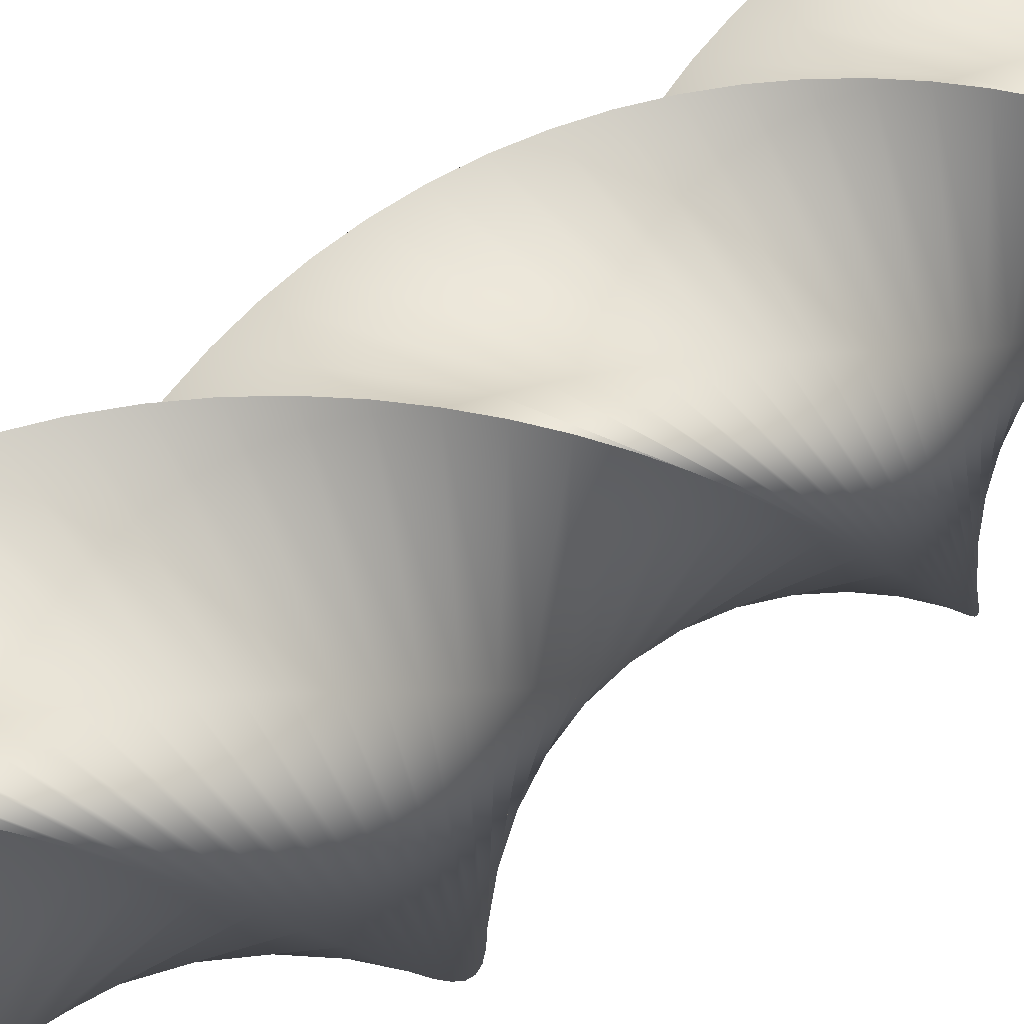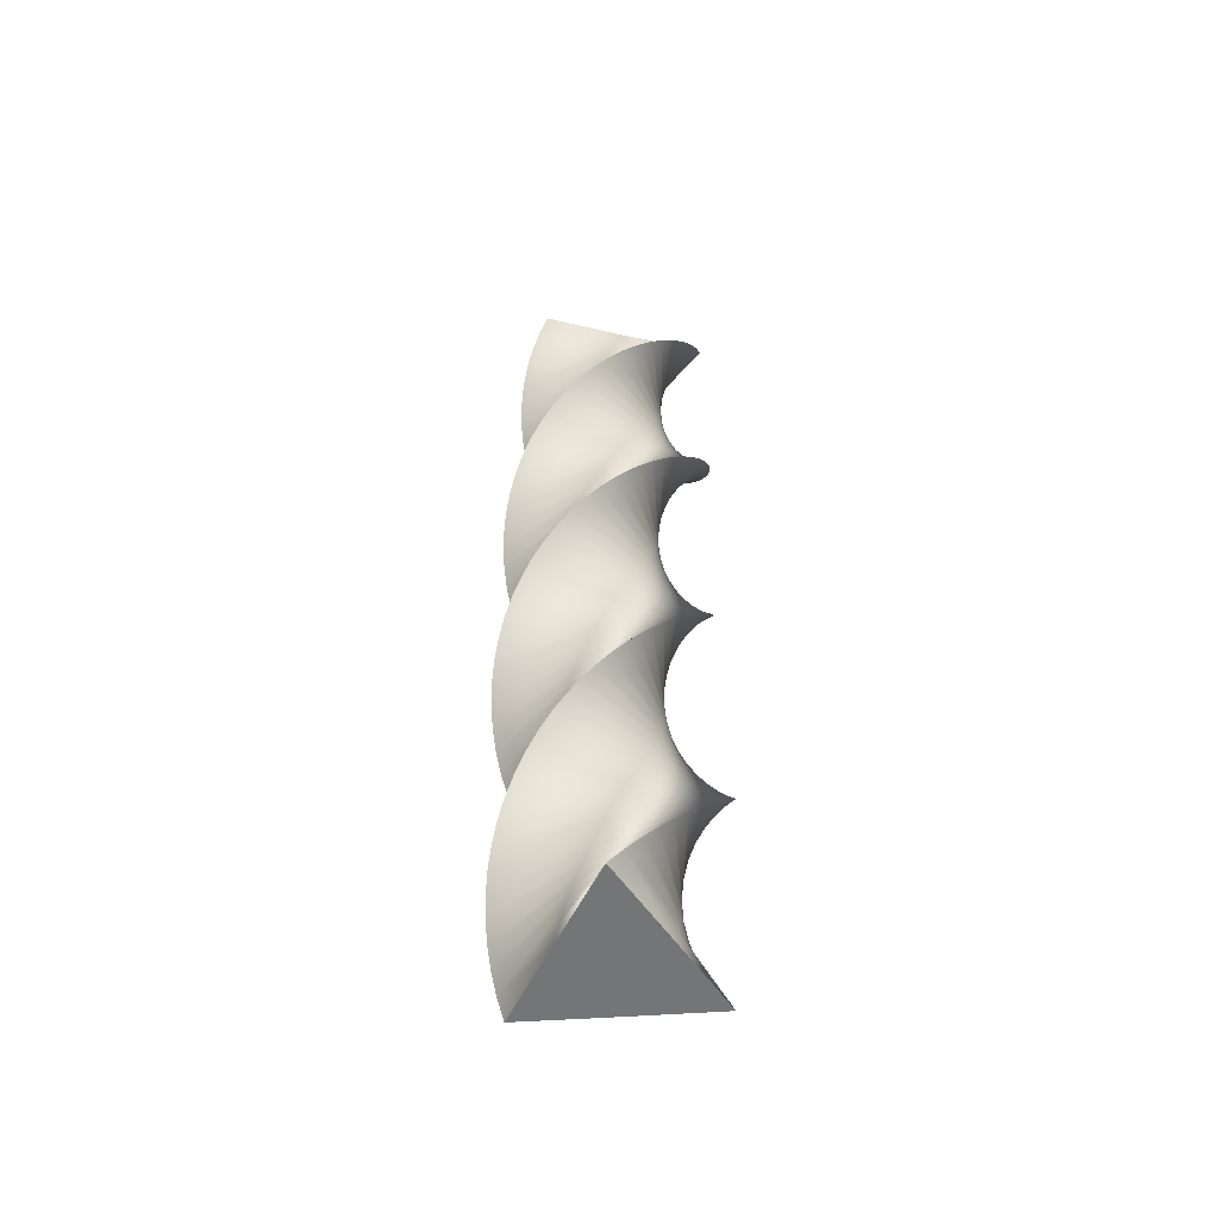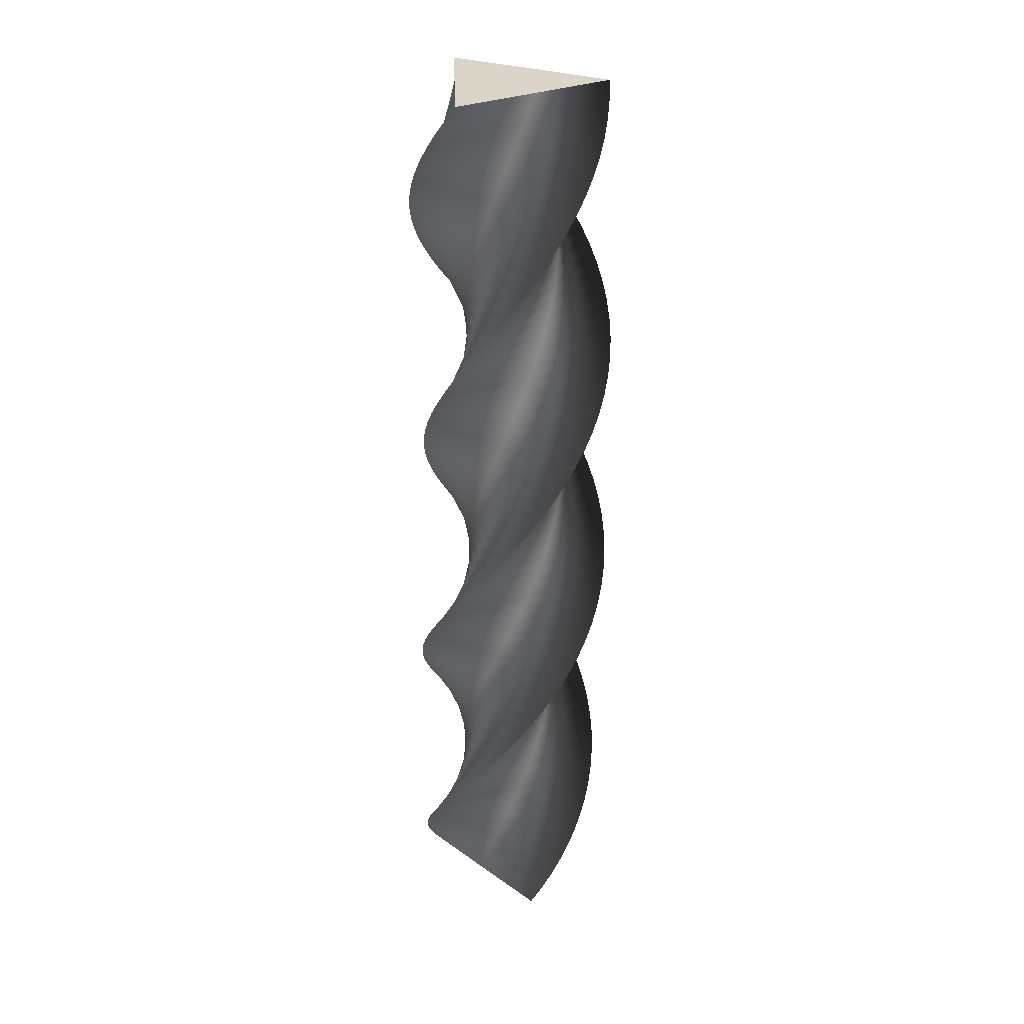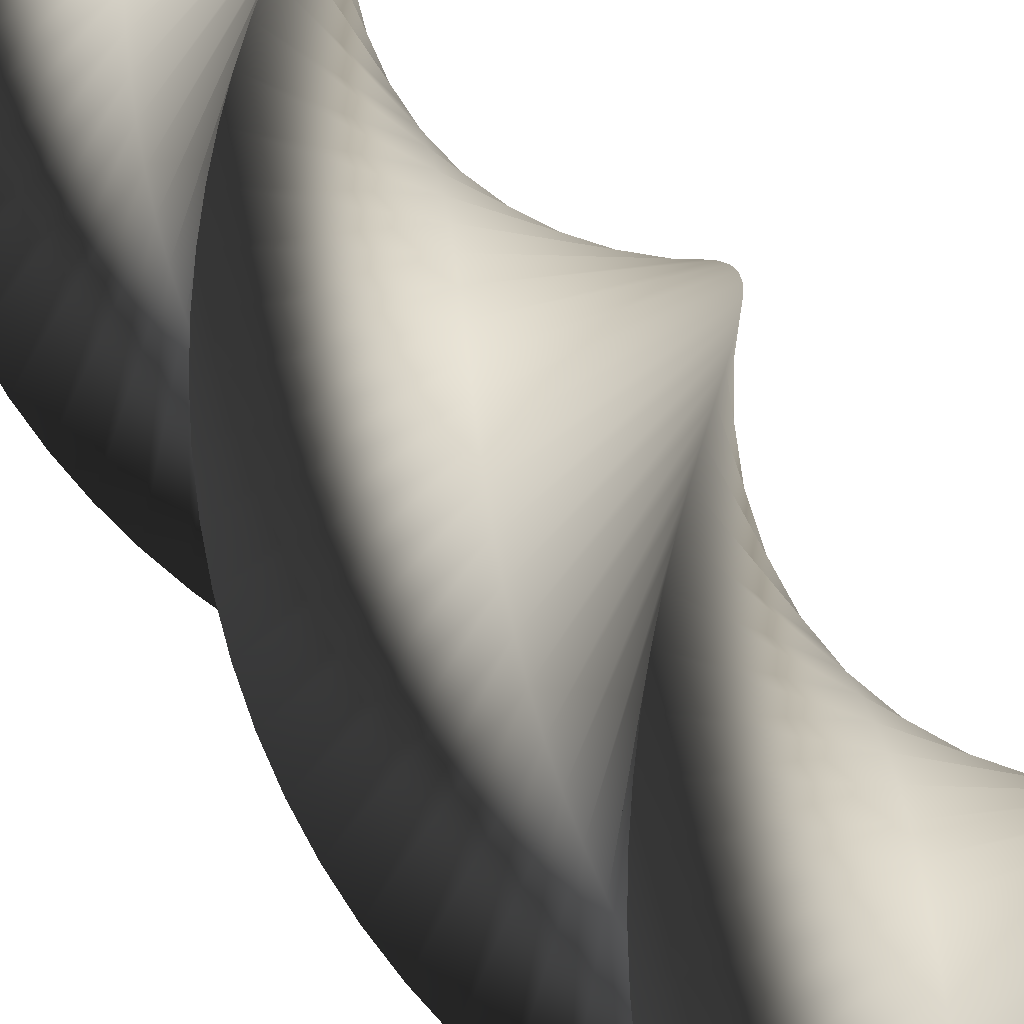
<metadata>
{"format":"obj","ext":"obj","renderer":"f3d","projection":"perspective","resolution":1024,"background":"white","views":[{"elev":29.1,"azim":37.2,"up":"+Z"},{"elev":-56.4,"azim":-145.9,"up":"+Y"},{"elev":29.3,"azim":76.2,"up":"+Y"},{"elev":40.2,"azim":154.4,"up":"+Z"}]}
</metadata>
<code>
v 81.64 0 -0.2078
v 20.28 0 -35.63
v -41 0 -70.6
v -41 0 0.2513
v -40.64 0 70.81
v 20.72 0 35.38
v 81.64 0 -0.2078
v 80.99 13 -10.03
v 15.63 13 -37.38
v -49.6 13 -64.27
v -40.6 13 6.005
v -31.28 13 75.94
v 25.08 13 33.01
v 80.99 13 -10.03
v 79.09 26 -19.7
v 10.79 26 -38.51
v -57.33 26 -56.9
v -39.47 26 11.66
v -21.34 26 79.85
v 29.11 26 30.1
v 79.09 26 -19.7
v 75.99 39 -29.04
v 5.842 39 -39.02
v -64.06 39 -48.61
v -37.63 39 17.13
v -10.98 39 82.46
v 32.73 39 26.7
v 75.99 39 -29.04
v 71.72 52 -37.92
v 0.8725 52 -38.9
v -69.68 52 -39.53
v -35.12 52 22.32
v -0.3807 52 83.73
v 35.9 52 22.87
v 71.72 52 -37.92
v 66.35 65 -46.17
v -4.042 65 -38.15
v -74.1 65 -29.81
v -31.96 65 27.14
v 10.3 65 83.65
v 38.55 65 18.67
v 66.35 65 -46.17
v 59.98 78 -53.69
v -8.821 78 -36.79
v -77.25 78 -19.61
v -28.22 78 31.53
v 20.88 78 82.2
v 40.65 78 14.17
v 59.98 78 -53.69
v 52.71 91 -60.33
v -13.39 91 -34.82
v -79.08 91 -9.085
v -23.94 91 35.41
v 31.19 91 79.43
v 42.15 91 9.435
v 52.71 91 -60.33
v 44.66 104 -65.99
v -17.67 104 -32.29
v -79.56 104 1.583
v -19.21 104 38.71
v 41.07 104 75.37
v 43.05 104 4.548
v 44.66 104 -65.99
v 35.95 117 -70.58
v -21.59 117 -29.24
v -78.68 117 12.23
v -14.1 117 41.38
v 50.35 117 70.09
v 43.31 117 -0.4125
v 35.95 117 -70.58
v 26.72 130 -74.03
v -25.09 130 -25.71
v -76.45 130 22.67
v -8.696 130 43.38
v 58.88 130 63.67
v 42.94 130 -5.367
v 26.72 130 -74.03
v 17.13 143 -76.28
v -28.12 143 -21.77
v -72.91 143 32.75
v -3.077 143 44.68
v 66.53 143 56.22
v 41.95 143 -10.23
v 17.13 143 -76.28
v 7.339 156 -77.29
v -30.62 156 -17.47
v -68.13 156 42.29
v 2.662 156 45.26
v 73.17 156 47.85
v 40.35 156 -14.94
v 7.339 156 -77.29
v -2.506 169 -77.05
v -32.56 169 -12.9
v -62.16 169 51.15
v 8.427 169 45.1
v 78.69 169 38.71
v 38.16 169 -19.39
v -2.506 169 -77.05
v -12.24 182 -75.57
v -33.9 182 -8.108
v -55.12 182 59.18
v 14.13 182 44.21
v 83.01 182 28.95
v 35.42 182 -23.54
v -12.24 182 -75.57
v -21.71 195 -72.85
v -34.62 195 -3.189
v -47.12 195 66.25
v 19.66 195 42.6
v 86.05 195 18.71
v 32.18 195 -27.3
v -21.71 195 -72.85
v -30.75 208 -68.96
v -34.71 208 1.782
v -38.29 208 72.25
v 24.95 208 40.3
v 87.77 208 8.169
v 28.48 208 -30.63
v -30.75 208 -68.96
v -39.23 221 -63.95
v -34.16 221 6.723
v -28.76 221 77.07
v 29.91 221 37.35
v 88.13 221 -2.503
v 24.4 221 -33.45
v -39.23 221 -63.95
v -47 234 -57.9
v -32.99 234 11.56
v -18.7 234 80.65
v 34.45 234 33.79
v 87.13 234 -13.14
v 19.99 234 -35.73
v -47 234 -57.9
v -53.94 247 -50.91
v -31.22 247 16.2
v -8.261 247 82.91
v 38.5 247 29.69
v 84.8 247 -23.55
v 15.32 247 -37.44
v -53.94 247 -50.91
v -59.93 260 -43.1
v -28.88 260 20.58
v 2.378 260 83.84
v 42 260 25.1
v 81.15 260 -33.59
v 10.47 260 -38.53
v -59.93 260 -43.1
v -64.89 273 -34.59
v -25.99 273 24.63
v 13.05 273 83.4
v 44.88 273 20.11
v 76.26 273 -43.09
v 5.529 273 -39.01
v -64.89 273 -34.59
v -68.72 286 -25.52
v -22.61 286 28.28
v 23.58 286 81.61
v 47.11 286 14.79
v 70.21 286 -51.88
v 0.5643 286 -38.85
v -68.72 286 -25.52
v -71.37 299 -16.03
v -18.8 299 31.47
v 33.79 299 78.5
v 48.64 299 9.228
v 63.08 299 -59.84
v -4.34 299 -38.06
v -71.37 299 -16.03
v -72.79 312 -6.287
v -14.61 312 34.15
v 43.53 312 74.12
v 49.46 312 3.518
v 55 312 -66.82
v -9.105 312 -36.65
v -72.79 312 -6.287
v -72.96 325 3.559
v -10.12 325 36.27
v 52.63 325 68.53
v 49.54 325 -2.249
v 46.1 325 -72.72
v -13.65 325 -34.65
v -72.96 325 3.559
v -71.88 338 13.35
v -5.392 338 37.81
v 60.95 338 61.84
v 48.89 338 -7.979
v 36.52 338 -77.44
v -17.91 338 -32.09
v -71.88 338 13.35
v -69.57 351 22.92
v -0.5078 351 38.74
v 68.35 351 54.14
v 47.51 351 -13.58
v 26.42 351 -80.91
v -21.8 351 -29.01
v -69.57 351 22.92
v -66.06 364 32.12
v 4.455 364 39.03
v 74.71 364 45.56
v 45.44 364 -18.96
v 15.97 364 -83.07
v -25.28 364 -25.46
v -66.06 364 32.12
v -61.4 377 40.8
v 9.414 377 38.7
v 79.93 377 36.24
v 42.7 377 -24.04
v 5.317 377 -83.88
v -28.27 377 -21.49
v -61.4 377 40.8
v -55.69 390 48.82
v 14.29 390 37.73
v 83.92 390 26.34
v 39.33 390 -28.72
v -5.347 390 -83.33
v -30.74 390 -17.18
v -55.69 390 48.82
v -49 403 56.04
v 19.01 403 36.16
v 86.62 403 16.01
v 35.4 403 -32.94
v -15.86 403 -81.43
v -32.64 403 -12.59
v -49 403 56.04
v -41.44 416 62.36
v 23.48 416 33.99
v 87.99 416 5.418
v 30.97 416 -36.63
v -26.04 416 -78.2
v -33.93 416 -7.796
v -41.44 416 62.36
v -33.15 429 67.67
v 27.65 429 31.28
v 88 429 -5.261
v 26.1 429 -39.72
v -35.73 429 -73.72
v -34.61 429 -2.875
v -33.15 429 67.67
v -24.24 442 71.87
v 31.43 442 28.06
v 86.66 442 -15.85
v 20.88 442 -42.17
v -44.77 442 -68.03
v -34.66 442 2.092
v -24.24 442 71.87
v -14.88 455 74.92
v 34.78 455 24.38
v 83.98 455 -26.19
v 15.38 455 -43.93
v -53.01 455 -61.25
v -34.08 455 7.025
v -14.88 455 74.92
v -5.201 468 76.75
v 37.63 468 20.31
v 80 468 -36.1
v 9.714 468 -44.98
v -60.33 468 -53.47
v -32.87 468 11.84
v -5.201 468 76.75
v 4.629 481 77.33
v 39.95 481 15.91
v 74.81 481 -45.43
v 3.956 481 -45.31
v -66.6 481 -44.82
v -31.07 481 16.47
v 4.629 481 77.33
v 14.45 494 76.66
v 41.68 494 11.25
v 68.46 494 -54.02
v -1.797 494 -44.9
v -71.72 494 -35.45
v -28.69 494 20.83
v 14.45 494 76.66
v 24.11 507 74.75
v 42.81 507 6.412
v 61.08 507 -61.74
v -7.451 507 -43.76
v -75.61 507 -25.51
v -25.77 507 24.85
v 24.11 507 74.75
v 33.45 520 71.63
v 43.31 520 1.466
v 52.78 520 -68.45
v -12.91 520 -41.91
v -78.2 520 -15.15
v -22.37 520 28.47
v 33.45 520 71.63
v 42.32 533 67.34
v 43.18 533 -3.503
v 43.69 533 -74.06
v -18.1 533 -39.38
v -79.45 533 -4.542
v -18.53 533 31.63
v 42.32 533 67.34
v 50.57 546 61.96
v 42.43 546 -8.416
v 33.96 546 -78.46
v -22.92 546 -36.22
v -79.35 546 6.136
v -14.33 546 34.27
v 50.57 546 61.96
v 58.07 559 55.58
v 41.05 559 -13.19
v 23.75 559 -81.6
v -27.3 559 -32.47
v -77.89 559 16.71
v -9.819 559 36.36
v 58.07 559 55.58
v 64.7 572 48.3
v 39.08 572 -17.76
v 13.23 572 -83.41
v -31.17 572 -28.19
v -75.1 572 27.02
v -5.083 572 37.86
v 64.7 572 48.3
v 70.35 585 40.23
v 36.54 585 -22.03
v 2.557 585 -83.86
v -34.46 585 -23.45
v -71.02 585 36.89
v -0.1945 585 38.75
v 70.35 585 40.23
v 74.92 598 31.51
v 33.48 598 -25.95
v -8.084 598 -82.96
v -37.13 598 -18.34
v -65.72 598 46.16
v 4.766 598 39
v 74.92 598 31.51
v 78.36 611 22.28
v 29.95 611 -29.45
v -18.52 611 -80.72
v -39.12 611 -12.93
v -59.29 611 54.68
v 9.72 611 38.63
v 78.36 611 22.28
v 80.59 624 12.69
v 26 624 -32.47
v -28.59 624 -77.16
v -40.41 624 -7.306
v -51.82 624 62.32
v 14.59 624 37.62
v 80.59 624 12.69
v 81.59 637 2.896
v 21.7 637 -34.96
v -38.13 637 -72.36
v -40.97 637 -1.567
v -43.45 637 68.95
v 19.28 637 36.01
v 81.59 637 2.896
v 81.33 650 -6.948
v 17.12 650 -36.89
v -46.98 650 -66.38
v -40.8 650 4.198
v -34.3 650 74.45
v 23.74 650 33.82
v 81.33 650 -6.948
v 79.82 663 -16.68
v 12.33 663 -38.22
v -55 663 -59.33
v -39.9 663 9.895
v -24.52 663 78.75
v 27.88 663 31.07
v 79.82 663 -16.68
v 77.09 676 -26.14
v 7.407 676 -38.93
v -62.05 676 -51.31
v -38.29 676 15.43
v -14.28 676 81.78
v 31.64 676 27.82
v 77.09 676 -26.14
v 73.18 689 -35.18
v 2.436 689 -39.01
v -68.03 689 -42.47
v -35.98 689 20.72
v -3.738 689 83.47
v 34.95 689 24.12
v 73.18 689 -35.18
v 68.16 702 -43.65
v -2.504 702 -38.46
v -72.84 702 -32.93
v -33.02 702 25.67
v 6.936 702 83.82
v 37.77 702 20.03
v 68.16 702 -43.65
v 62.09 715 -51.41
v -7.334 715 -37.28
v -76.4 715 -22.86
v -29.45 715 30.2
v 17.57 715 82.8
v 40.05 715 15.62
v 62.09 715 -51.41
v 55.09 728 -58.33
v -11.98 728 -35.5
v -78.65 728 -12.42
v -25.34 728 34.24
v 27.98 728 80.45
v 41.74 728 10.95
v 55.09 728 -58.33
v 47.27 741 -64.32
v -16.35 741 -33.15
v -79.56 741 -1.784
v -20.75 741 37.73
v 38.01 741 76.79
v 42.83 741 6.099
v 47.27 741 -64.32
v 38.75 754 -69.26
v -20.4 754 -30.25
v -79.1 754 8.885
v -15.75 754 40.61
v 47.5 754 71.88
v 43.3 754 1.154
v 38.75 754 -69.26
v 29.67 767 -73.07
v -24.04 767 -26.87
v -77.29 767 19.41
v -10.43 767 42.83
v 56.28 767 65.81
v 43.13 767 -3.811
v 29.67 767 -73.07
v 20.18 780 -75.7
v -27.22 780 -23.05
v -74.17 780 29.62
v -4.864 780 44.35
v 64.22 780 58.67
v 42.33 780 -8.714
v 20.18 780 -75.7
v 20.18 780 -75.7
v -27.22 780 -23.05
v -74.17 780 29.62
v -4.864 780 44.35
v 64.22 780 58.67
v 42.33 780 -8.714
v 81.64 0 -0.2078
v 20.72 0 35.38
v -40.64 0 70.81
v -41 0 0.2513
v -41 0 -70.6
v 20.28 0 -35.63
f 16 15 8 9
f 17 16 9 10
f 18 17 10 11
f 19 18 11 12
f 20 19 12 13
f 21 20 13 14
f 23 22 15 16
f 24 23 16 17
f 25 24 17 18
f 26 25 18 19
f 27 26 19 20
f 28 27 20 21
f 30 29 22 23
f 31 30 23 24
f 32 31 24 25
f 33 32 25 26
f 34 33 26 27
f 35 34 27 28
f 37 36 29 30
f 38 37 30 31
f 39 38 31 32
f 40 39 32 33
f 41 40 33 34
f 42 41 34 35
f 44 43 36 37
f 45 44 37 38
f 46 45 38 39
f 47 46 39 40
f 48 47 40 41
f 49 48 41 42
f 51 50 43 44
f 52 51 44 45
f 53 52 45 46
f 54 53 46 47
f 55 54 47 48
f 56 55 48 49
f 58 57 50 51
f 59 58 51 52
f 60 59 52 53
f 61 60 53 54
f 62 61 54 55
f 63 62 55 56
f 65 64 57 58
f 66 65 58 59
f 67 66 59 60
f 68 67 60 61
f 69 68 61 62
f 70 69 62 63
f 72 71 64 65
f 73 72 65 66
f 74 73 66 67
f 75 74 67 68
f 76 75 68 69
f 77 76 69 70
f 79 78 71 72
f 80 79 72 73
f 81 80 73 74
f 82 81 74 75
f 83 82 75 76
f 84 83 76 77
f 86 85 78 79
f 87 86 79 80
f 88 87 80 81
f 89 88 81 82
f 90 89 82 83
f 91 90 83 84
f 93 92 85 86
f 94 93 86 87
f 95 94 87 88
f 96 95 88 89
f 97 96 89 90
f 98 97 90 91
f 100 99 92 93
f 101 100 93 94
f 102 101 94 95
f 103 102 95 96
f 104 103 96 97
f 105 104 97 98
f 107 106 99 100
f 108 107 100 101
f 109 108 101 102
f 110 109 102 103
f 111 110 103 104
f 112 111 104 105
f 114 113 106 107
f 115 114 107 108
f 116 115 108 109
f 117 116 109 110
f 118 117 110 111
f 119 118 111 112
f 121 120 113 114
f 122 121 114 115
f 123 122 115 116
f 124 123 116 117
f 125 124 117 118
f 126 125 118 119
f 128 127 120 121
f 129 128 121 122
f 130 129 122 123
f 131 130 123 124
f 132 131 124 125
f 133 132 125 126
f 135 134 127 128
f 136 135 128 129
f 137 136 129 130
f 138 137 130 131
f 139 138 131 132
f 140 139 132 133
f 142 141 134 135
f 143 142 135 136
f 144 143 136 137
f 145 144 137 138
f 146 145 138 139
f 147 146 139 140
f 149 148 141 142
f 150 149 142 143
f 151 150 143 144
f 152 151 144 145
f 153 152 145 146
f 154 153 146 147
f 156 155 148 149
f 157 156 149 150
f 158 157 150 151
f 159 158 151 152
f 160 159 152 153
f 161 160 153 154
f 163 162 155 156
f 164 163 156 157
f 165 164 157 158
f 166 165 158 159
f 167 166 159 160
f 168 167 160 161
f 170 169 162 163
f 171 170 163 164
f 172 171 164 165
f 173 172 165 166
f 174 173 166 167
f 175 174 167 168
f 177 176 169 170
f 178 177 170 171
f 179 178 171 172
f 180 179 172 173
f 181 180 173 174
f 182 181 174 175
f 184 183 176 177
f 185 184 177 178
f 186 185 178 179
f 187 186 179 180
f 188 187 180 181
f 189 188 181 182
f 191 190 183 184
f 192 191 184 185
f 193 192 185 186
f 194 193 186 187
f 195 194 187 188
f 196 195 188 189
f 198 197 190 191
f 199 198 191 192
f 200 199 192 193
f 201 200 193 194
f 202 201 194 195
f 203 202 195 196
f 205 204 197 198
f 206 205 198 199
f 207 206 199 200
f 208 207 200 201
f 209 208 201 202
f 210 209 202 203
f 212 211 204 205
f 213 212 205 206
f 214 213 206 207
f 215 214 207 208
f 216 215 208 209
f 217 216 209 210
f 219 218 211 212
f 220 219 212 213
f 221 220 213 214
f 222 221 214 215
f 223 222 215 216
f 224 223 216 217
f 226 225 218 219
f 227 226 219 220
f 228 227 220 221
f 229 228 221 222
f 230 229 222 223
f 231 230 223 224
f 233 232 225 226
f 234 233 226 227
f 235 234 227 228
f 236 235 228 229
f 237 236 229 230
f 238 237 230 231
f 240 239 232 233
f 241 240 233 234
f 242 241 234 235
f 243 242 235 236
f 244 243 236 237
f 245 244 237 238
f 247 246 239 240
f 248 247 240 241
f 249 248 241 242
f 250 249 242 243
f 251 250 243 244
f 252 251 244 245
f 254 253 246 247
f 255 254 247 248
f 256 255 248 249
f 257 256 249 250
f 258 257 250 251
f 259 258 251 252
f 261 260 253 254
f 262 261 254 255
f 263 262 255 256
f 264 263 256 257
f 265 264 257 258
f 266 265 258 259
f 268 267 260 261
f 269 268 261 262
f 270 269 262 263
f 271 270 263 264
f 272 271 264 265
f 273 272 265 266
f 275 274 267 268
f 276 275 268 269
f 277 276 269 270
f 278 277 270 271
f 279 278 271 272
f 280 279 272 273
f 282 281 274 275
f 283 282 275 276
f 284 283 276 277
f 285 284 277 278
f 286 285 278 279
f 287 286 279 280
f 289 288 281 282
f 290 289 282 283
f 291 290 283 284
f 292 291 284 285
f 293 292 285 286
f 294 293 286 287
f 296 295 288 289
f 297 296 289 290
f 298 297 290 291
f 299 298 291 292
f 300 299 292 293
f 301 300 293 294
f 303 302 295 296
f 304 303 296 297
f 305 304 297 298
f 306 305 298 299
f 307 306 299 300
f 308 307 300 301
f 310 309 302 303
f 311 310 303 304
f 312 311 304 305
f 313 312 305 306
f 314 313 306 307
f 315 314 307 308
f 317 316 309 310
f 318 317 310 311
f 319 318 311 312
f 320 319 312 313
f 321 320 313 314
f 322 321 314 315
f 324 323 316 317
f 325 324 317 318
f 326 325 318 319
f 327 326 319 320
f 328 327 320 321
f 329 328 321 322
f 331 330 323 324
f 332 331 324 325
f 333 332 325 326
f 334 333 326 327
f 335 334 327 328
f 336 335 328 329
f 338 337 330 331
f 339 338 331 332
f 340 339 332 333
f 341 340 333 334
f 342 341 334 335
f 343 342 335 336
f 345 344 337 338
f 346 345 338 339
f 347 346 339 340
f 348 347 340 341
f 349 348 341 342
f 350 349 342 343
f 352 351 344 345
f 353 352 345 346
f 354 353 346 347
f 355 354 347 348
f 356 355 348 349
f 357 356 349 350
f 359 358 351 352
f 360 359 352 353
f 361 360 353 354
f 362 361 354 355
f 363 362 355 356
f 364 363 356 357
f 366 365 358 359
f 367 366 359 360
f 368 367 360 361
f 369 368 361 362
f 370 369 362 363
f 371 370 363 364
f 373 372 365 366
f 374 373 366 367
f 375 374 367 368
f 376 375 368 369
f 377 376 369 370
f 378 377 370 371
f 380 379 372 373
f 381 380 373 374
f 382 381 374 375
f 383 382 375 376
f 384 383 376 377
f 385 384 377 378
f 387 386 379 380
f 388 387 380 381
f 389 388 381 382
f 390 389 382 383
f 391 390 383 384
f 392 391 384 385
f 394 393 386 387
f 395 394 387 388
f 396 395 388 389
f 397 396 389 390
f 398 397 390 391
f 399 398 391 392
f 401 400 393 394
f 402 401 394 395
f 403 402 395 396
f 404 403 396 397
f 405 404 397 398
f 406 405 398 399
f 408 407 400 401
f 409 408 401 402
f 410 409 402 403
f 411 410 403 404
f 412 411 404 405
f 413 412 405 406
f 415 414 407 408
f 416 415 408 409
f 417 416 409 410
f 418 417 410 411
f 419 418 411 412
f 420 419 412 413
f 2 9 8 1
f 3 10 9 2
f 10 3 4 11
f 6 13 12 5
f 7 14 13 6
f 11 4 5 12
f 415 422 421 414
f 416 423 422 415
f 423 416 417 424
f 419 426 425 418
f 420 427 426 419
f 424 417 418 425
f 428 429 433
f 430 431 429
f 433 431 432
f 429 431 433
f 435 436 437
f 438 439 437
f 435 439 434
f 437 439 435

</code>
